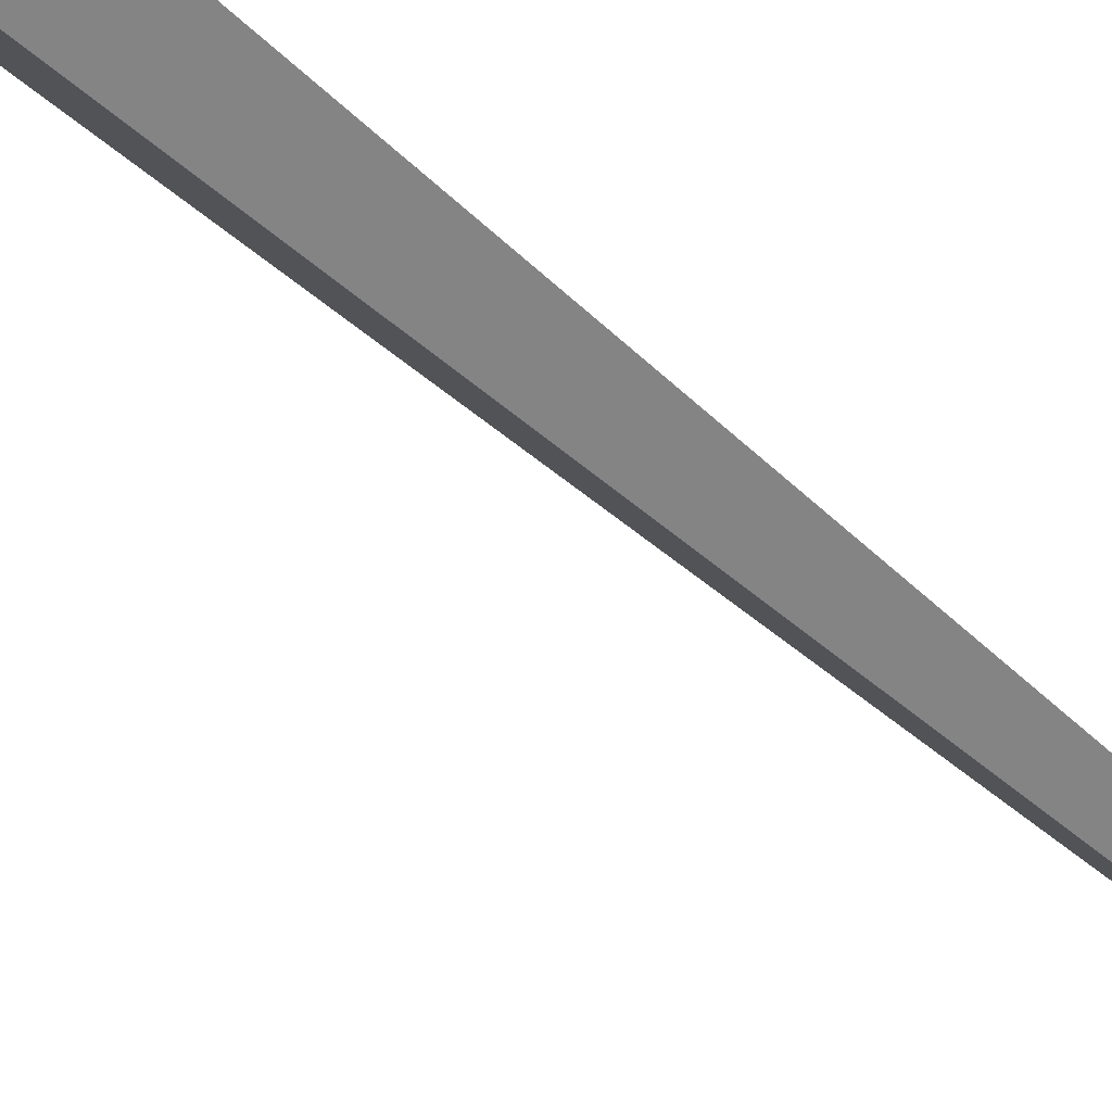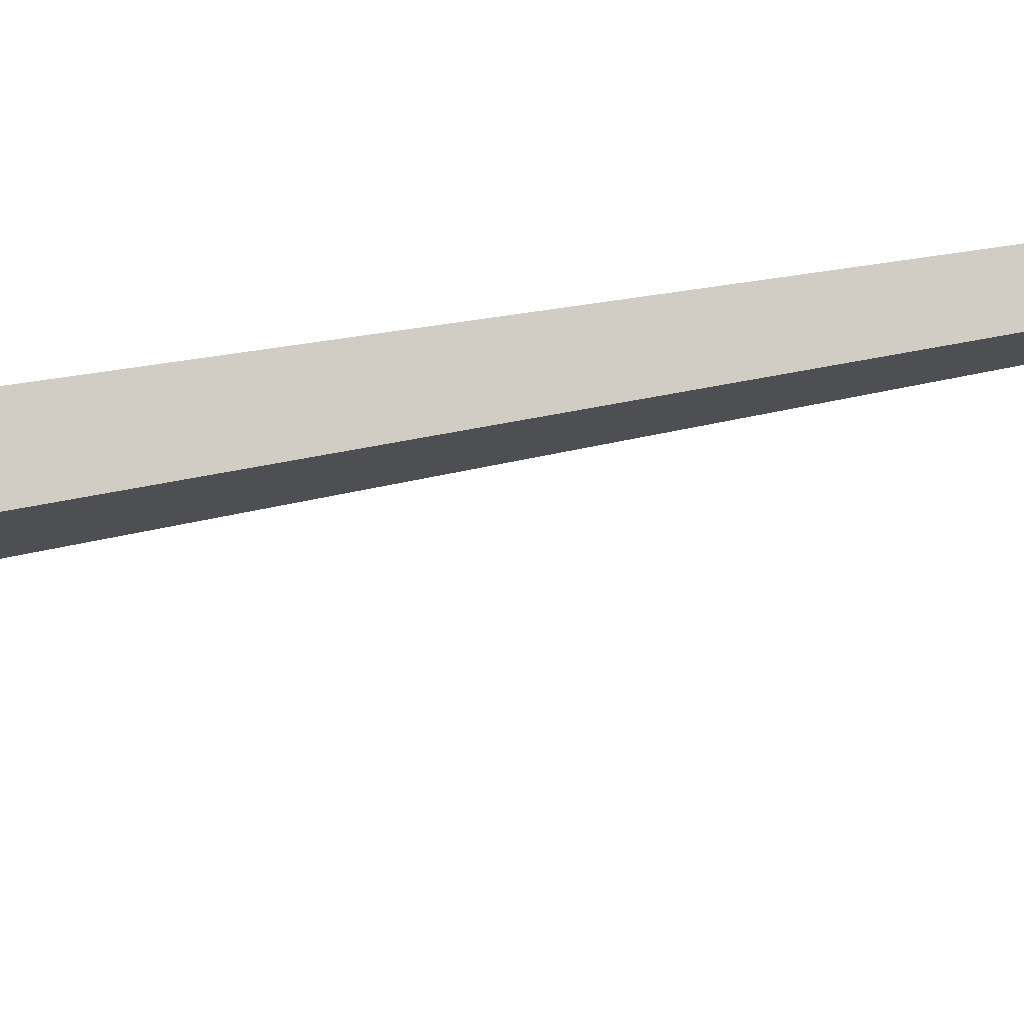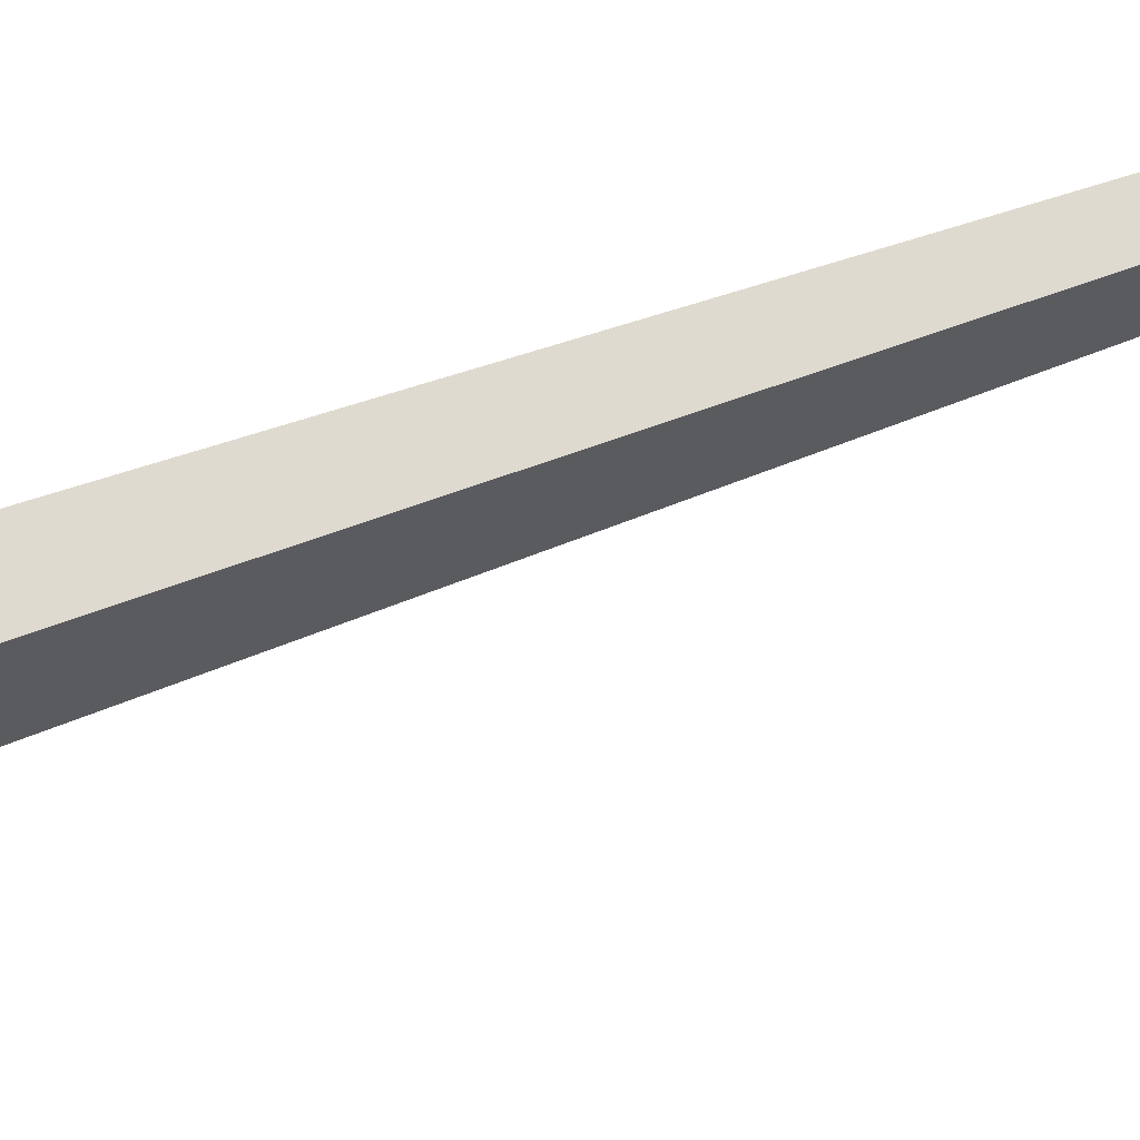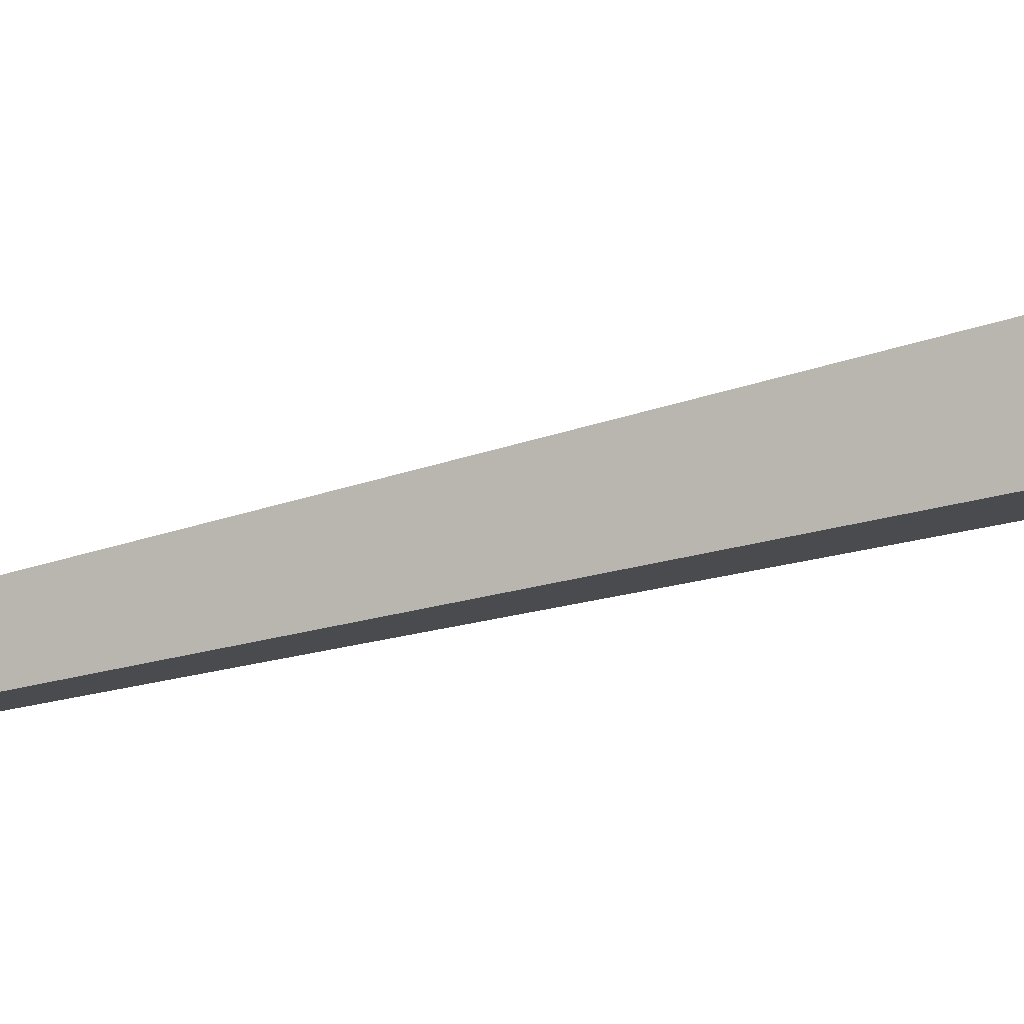
<metadata>
{"format":"obj","ext":"obj","renderer":"f3d","projection":"perspective","resolution":1024,"background":"white","views":[{"elev":-41.7,"azim":32.1,"up":"+Z"},{"elev":-60.4,"azim":92.9,"up":"+Z"},{"elev":-75.5,"azim":102.5,"up":"+Z"},{"elev":-48.9,"azim":-74.3,"up":"+Z"}]}
</metadata>
<code>
g Birch_Tree_NoLeaves_crk_m_05_Collider
v 0 0 -0.1277
v -0.1396 0 0.0121
v 0.001807 0 0.1149
v 0.1184 0 -0.0417
v 0.3392 4.049 0.3517
f 1 5 4
f 4 5 3
f 2 5 1
f 3 5 2

</code>
